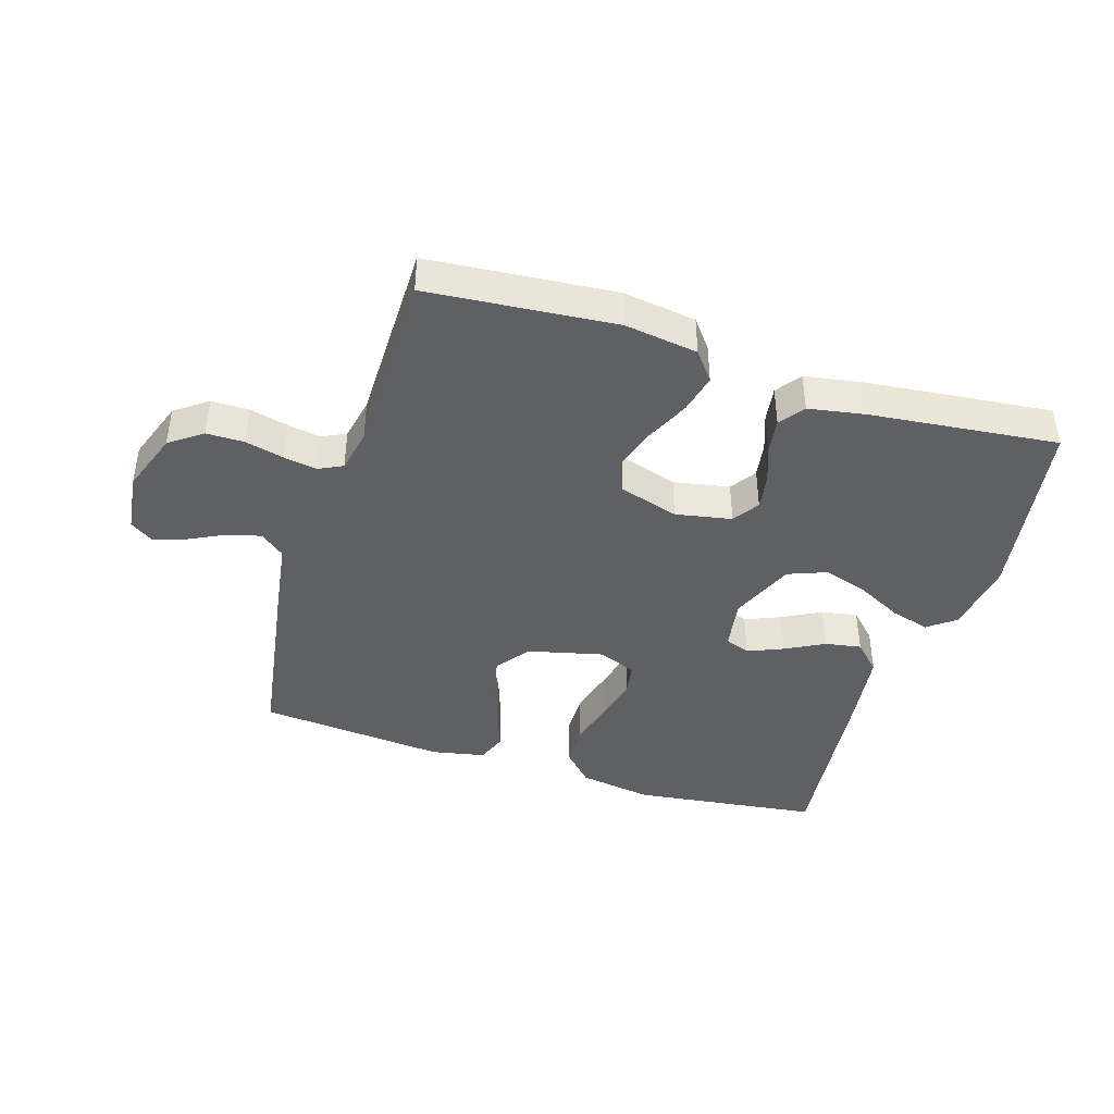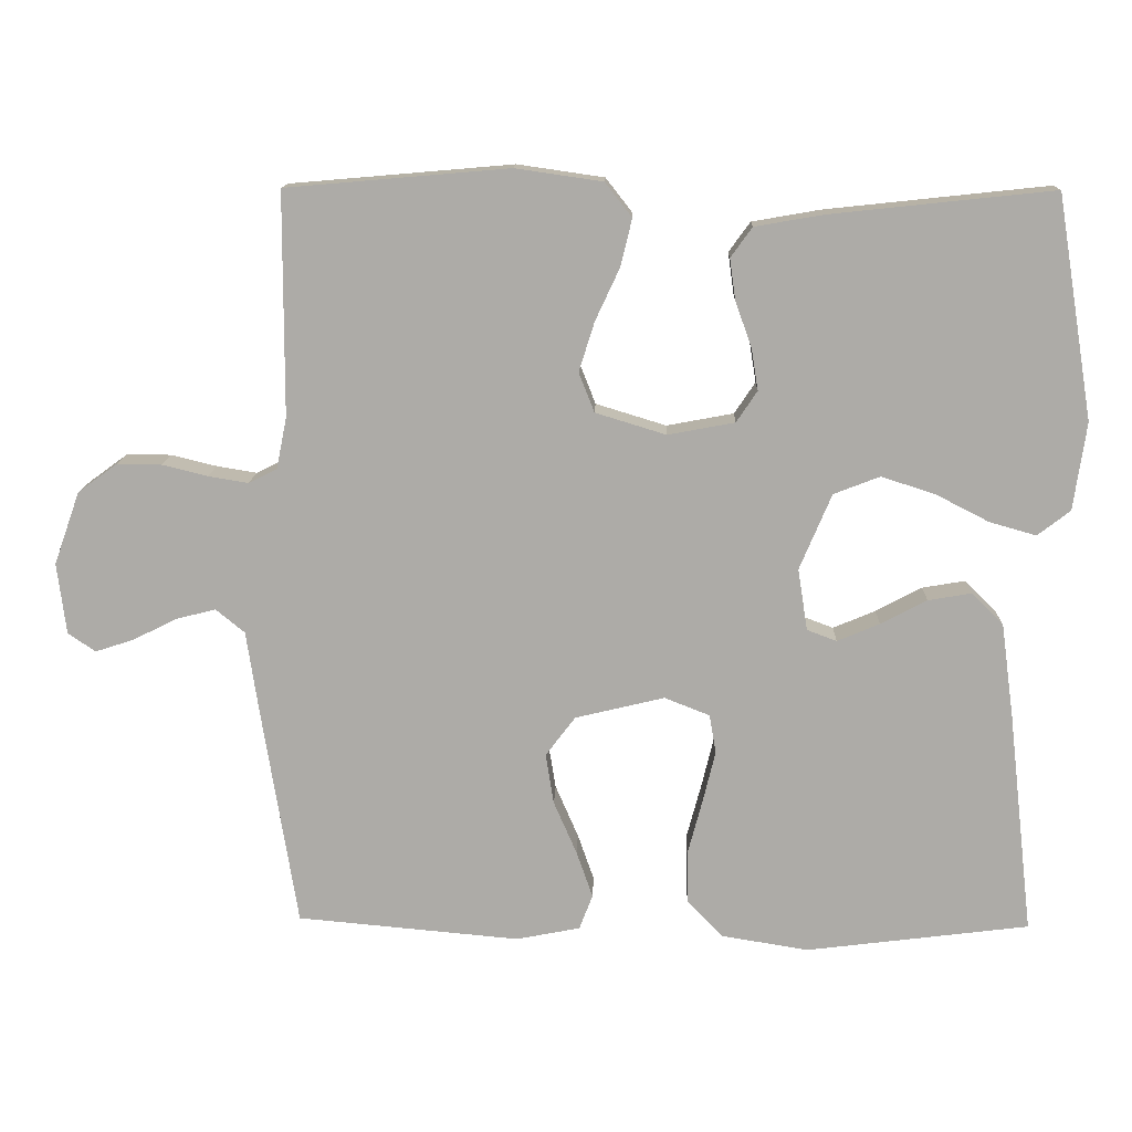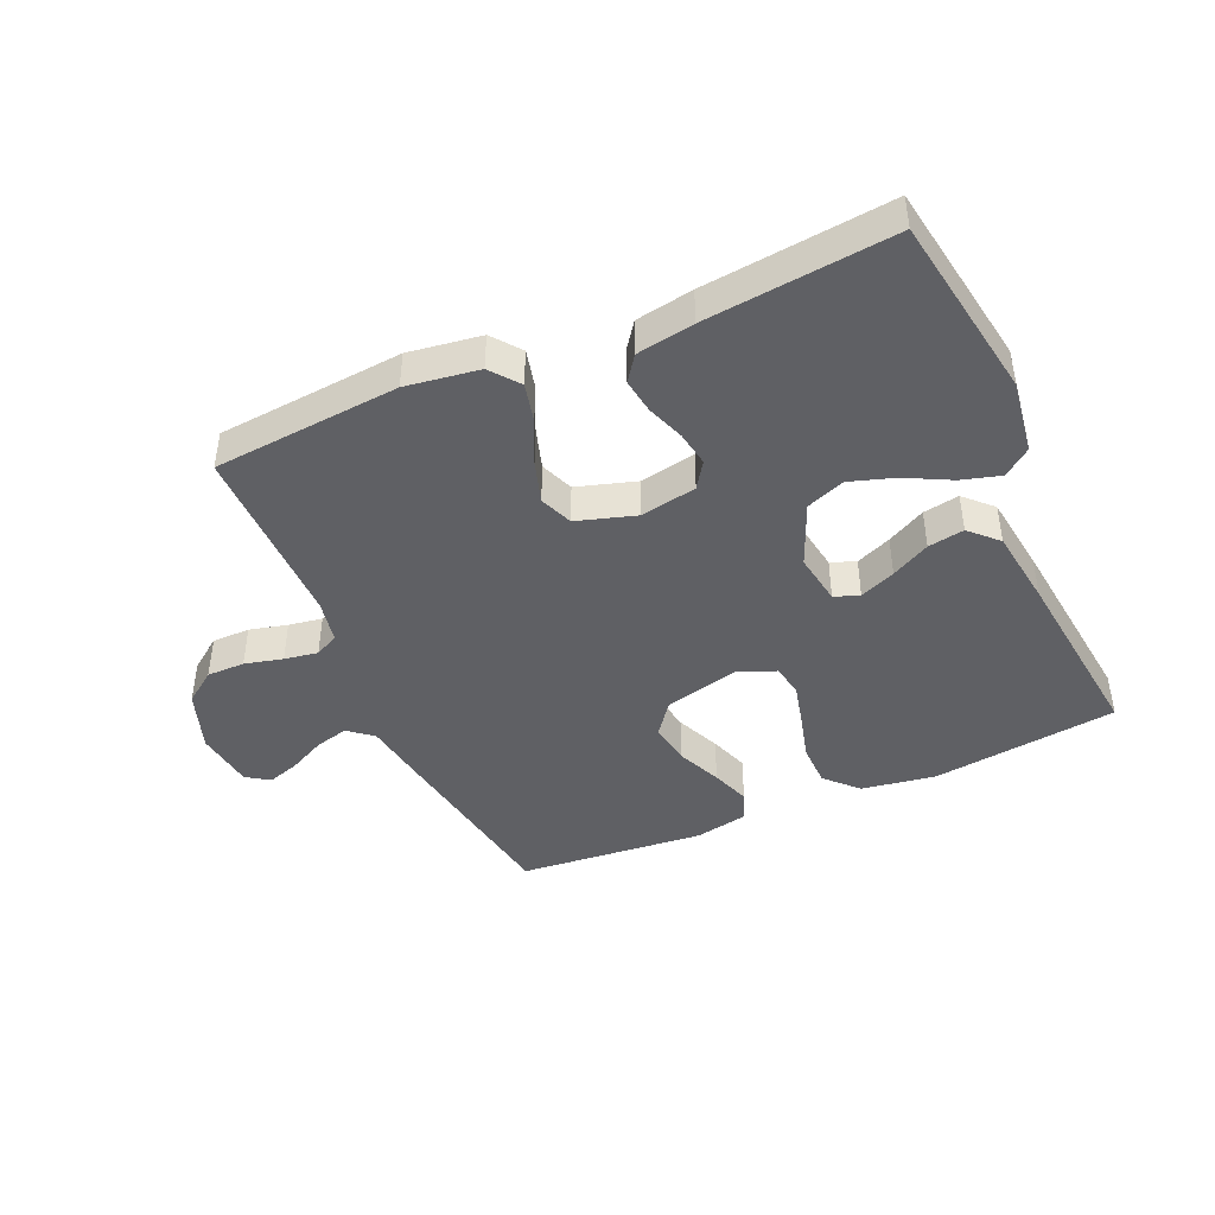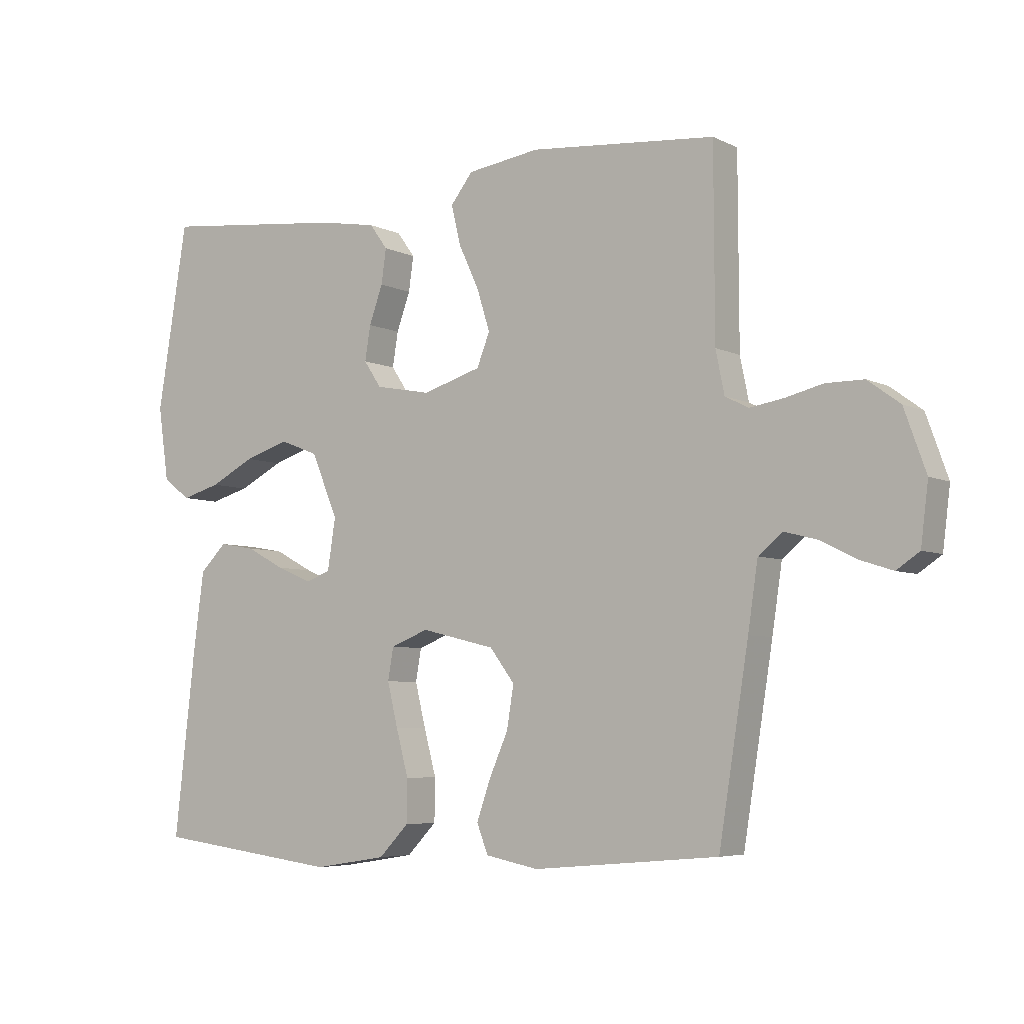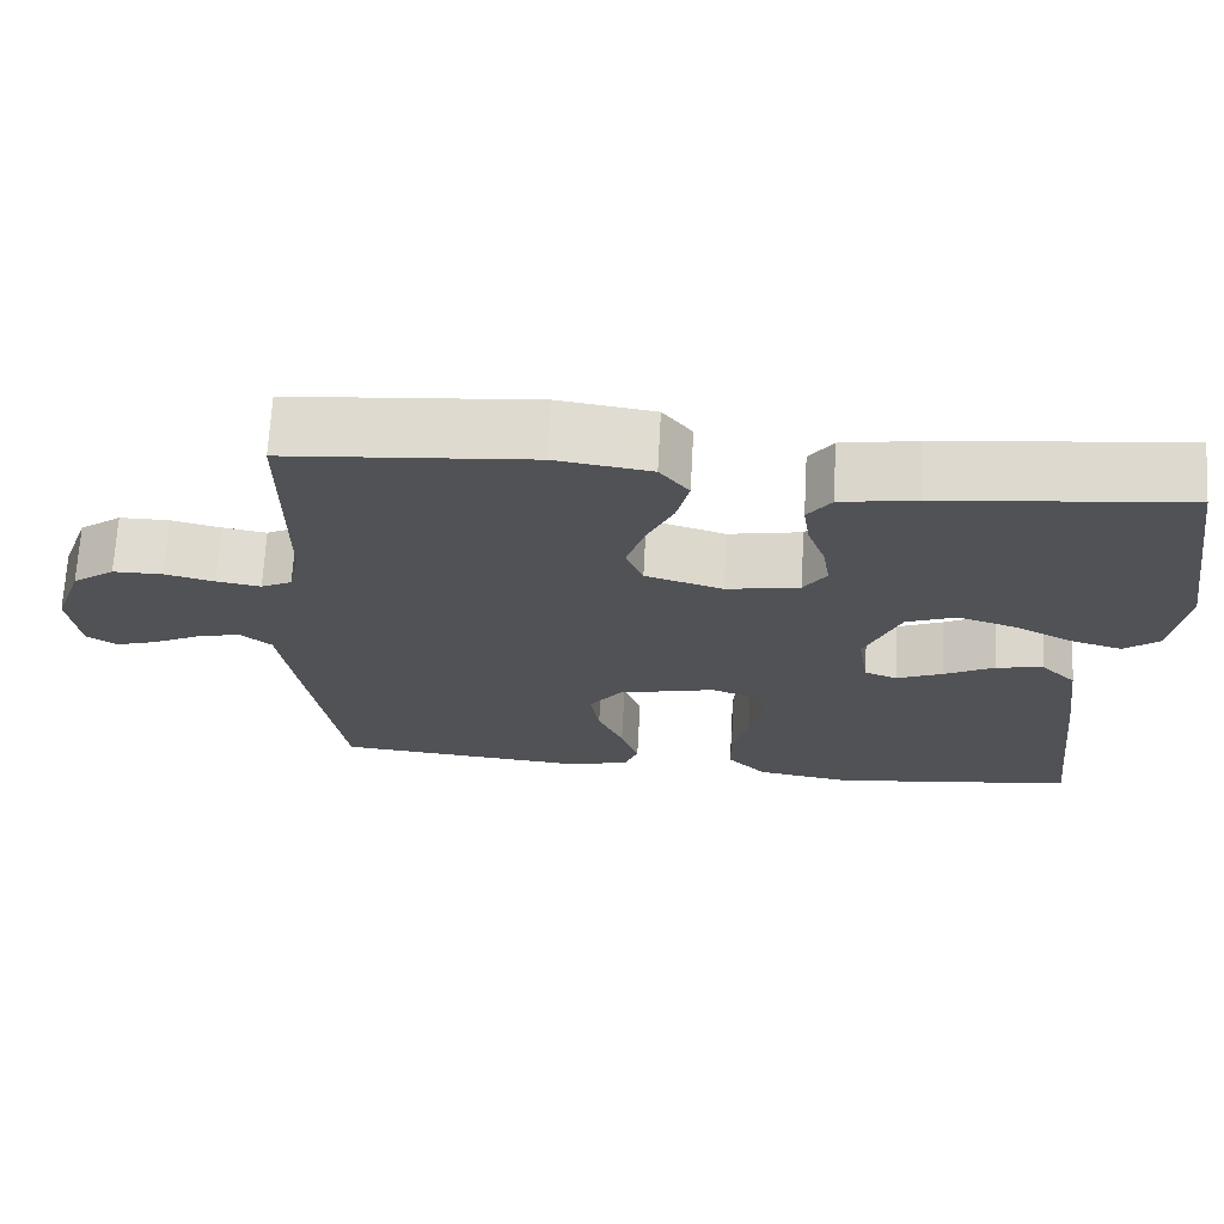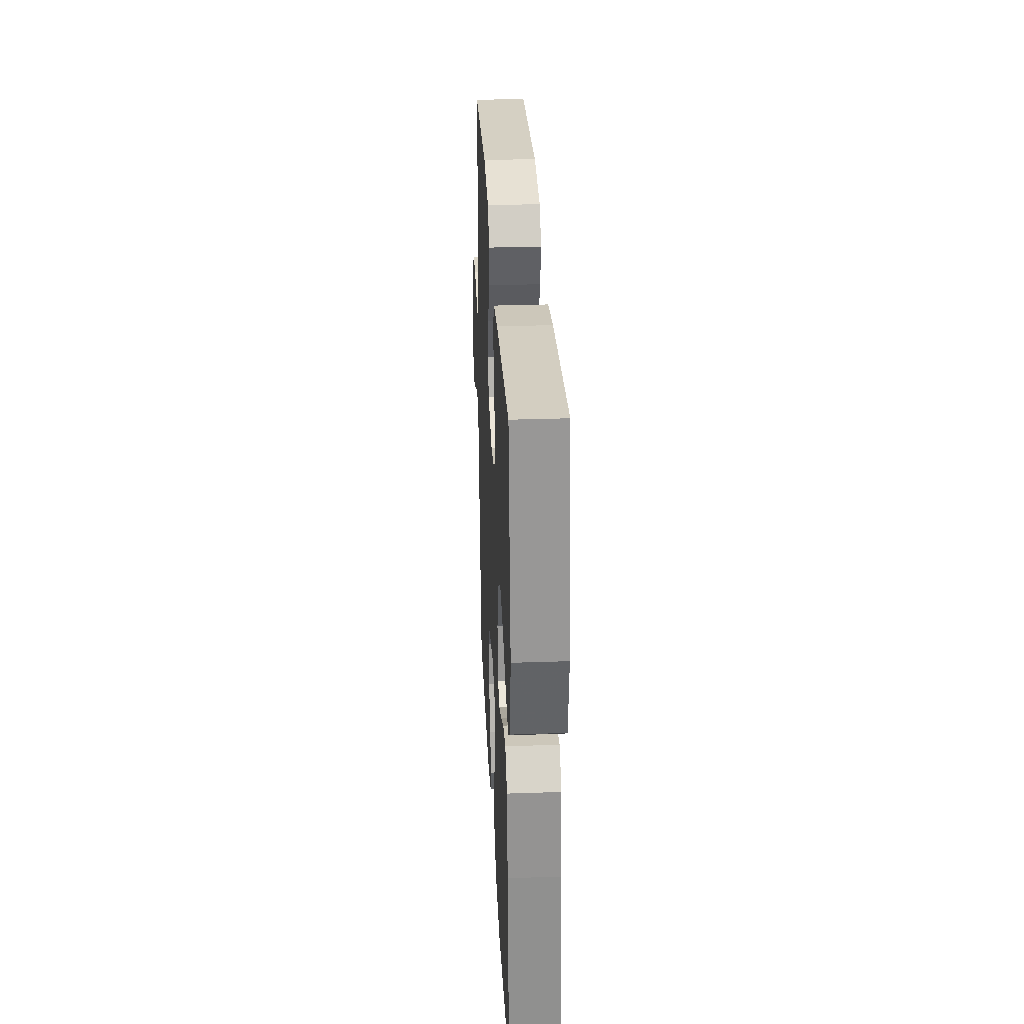
<metadata>
{"format":"obj","ext":"obj","renderer":"f3d","projection":"perspective","resolution":1024,"background":"white","views":[{"elev":-42.2,"azim":-17.4,"up":"+Y"},{"elev":13.3,"azim":1.8,"up":"+Z"},{"elev":-43.6,"azim":23.8,"up":"+Y"},{"elev":-5.5,"azim":-145.4,"up":"+Z"},{"elev":69.1,"azim":3.1,"up":"+Z"},{"elev":31.2,"azim":87.2,"up":"+Z"}]}
</metadata>
<code>
v -0.5 0.07 -0.5
v -0.548 0.07 -0.2
v -0.564 0.07 -0.093
v -0.603 0.07 -0.061
v -0.657 0.07 -0.075
v -0.715 0.07 -0.104
v -0.767 0.07 -0.121
v -0.804 0.07 -0.096
v -0.816 0.07 0
v -0.781 0.07 0.098
v -0.729 0.07 0.136
v -0.668 0.07 0.136
v -0.607 0.07 0.121
v -0.553 0.07 0.112
v -0.515 0.07 0.131
v -0.501 0.07 0.2
v -0.5 0.07 0.5
v -0.2 0.07 0.526
v -0.083 0.07 0.509
v -0.047 0.07 0.463
v -0.062 0.07 0.4
v -0.095 0.07 0.329
v -0.116 0.07 0.262
v -0.095 0.07 0.209
v 0 0.07 0.18
v 0.09 0.07 0.197
v 0.118 0.07 0.239
v 0.109 0.07 0.295
v 0.087 0.07 0.356
v 0.079 0.07 0.412
v 0.108 0.07 0.452
v 0.2 0.07 0.468
v 0.5 0.07 0.5
v 0.549 0.07 0.2
v 0.532 0.07 0.082
v 0.488 0.07 0.048
v 0.425 0.07 0.066
v 0.353 0.07 0.103
v 0.281 0.07 0.126
v 0.219 0.07 0.102
v 0.176 0.07 0
v 0.189 0.07 -0.083
v 0.229 0.07 -0.098
v 0.286 0.07 -0.074
v 0.348 0.07 -0.041
v 0.406 0.07 -0.031
v 0.449 0.07 -0.074
v 0.466 0.07 -0.2
v 0.5 0.07 -0.5
v 0.2 0.07 -0.538
v 0.082 0.07 -0.519
v 0.034 0.07 -0.469
v 0.033 0.07 -0.4
v 0.053 0.07 -0.325
v 0.07 0.07 -0.255
v 0.061 0.07 -0.203
v 0 0.07 -0.179
v -0.12 0.07 -0.208
v -0.16 0.07 -0.261
v -0.149 0.07 -0.329
v -0.118 0.07 -0.4
v -0.096 0.07 -0.463
v -0.114 0.07 -0.51
v -0.2 0.07 -0.527
v -0.5 0 -0.5
v -0.548 0 -0.2
v -0.564 0 -0.093
v -0.603 0 -0.061
v -0.657 0 -0.075
v -0.715 0 -0.104
v -0.767 0 -0.121
v -0.804 0 -0.096
v -0.816 0 0
v -0.781 0 0.098
v -0.729 0 0.136
v -0.668 0 0.136
v -0.607 0 0.121
v -0.553 0 0.112
v -0.515 0 0.131
v -0.501 0 0.2
v -0.5 0 0.5
v -0.2 0 0.526
v -0.083 0 0.509
v -0.047 0 0.463
v -0.062 0 0.4
v -0.095 0 0.329
v -0.116 0 0.262
v -0.095 0 0.209
v 0 0 0.18
v 0.09 0 0.197
v 0.118 0 0.239
v 0.109 0 0.295
v 0.087 0 0.356
v 0.079 0 0.412
v 0.108 0 0.452
v 0.2 0 0.468
v 0.5 0 0.5
v 0.549 0 0.2
v 0.532 0 0.082
v 0.488 0 0.048
v 0.425 0 0.066
v 0.353 0 0.103
v 0.281 0 0.126
v 0.219 0 0.102
v 0.176 0 0
v 0.189 0 -0.083
v 0.229 0 -0.098
v 0.286 0 -0.074
v 0.348 0 -0.041
v 0.406 0 -0.031
v 0.449 0 -0.074
v 0.466 0 -0.2
v 0.5 0 -0.5
v 0.2 0 -0.538
v 0.082 0 -0.519
v 0.034 0 -0.469
v 0.033 0 -0.4
v 0.053 0 -0.325
v 0.07 0 -0.255
v 0.061 0 -0.203
v 0 0 -0.179
v -0.12 0 -0.208
v -0.16 0 -0.261
v -0.149 0 -0.329
v -0.118 0 -0.4
v -0.096 0 -0.463
v -0.114 0 -0.51
v -0.2 0 -0.527
f 1 2 3
f 64 1 3
f 63 64 3
f 62 63 3
f 61 62 3
f 60 61 3
f 59 60 3 4
f 58 59 4
f 57 58 4
f 52 53 54
f 51 52 54
f 50 51 54
f 49 50 54
f 48 49 54
f 47 48 54
f 46 47 54
f 45 46 54
f 44 45 54
f 43 44 54 55
f 42 43 55 56
f 36 37 38
f 35 36 38
f 34 35 38
f 33 34 38
f 32 33 38
f 31 32 38
f 30 31 38
f 29 30 38
f 28 29 38
f 27 28 38 39
f 26 27 39 40
f 20 21 22
f 19 20 22
f 18 19 22
f 17 18 22
f 16 17 22
f 15 16 22 23
f 14 15 23 24
f 11 12 13
f 10 11 13
f 9 10 13
f 8 9 13
f 7 8 13
f 6 7 13
f 5 6 13
f 4 5 13 14
f 14 24 25
f 4 14 25
f 57 4 25
f 57 25 26
f 56 57 26
f 42 56 26
f 41 42 26
f 26 40 41
f 67 66 65
f 67 65 128
f 67 128 127
f 67 127 126
f 67 126 125
f 67 125 124
f 68 67 124 123
f 68 123 122
f 68 122 121
f 118 117 116
f 118 116 115
f 118 115 114
f 118 114 113
f 118 113 112
f 118 112 111
f 118 111 110
f 118 110 109
f 118 109 108
f 119 118 108 107
f 120 119 107 106
f 102 101 100
f 102 100 99
f 102 99 98
f 102 98 97
f 102 97 96
f 102 96 95
f 102 95 94
f 102 94 93
f 102 93 92
f 103 102 92 91
f 104 103 91 90
f 86 85 84
f 86 84 83
f 86 83 82
f 86 82 81
f 86 81 80
f 87 86 80 79
f 88 87 79 78
f 77 76 75
f 77 75 74
f 77 74 73
f 77 73 72
f 77 72 71
f 77 71 70
f 77 70 69
f 78 77 69 68
f 89 88 78
f 89 78 68
f 89 68 121
f 90 89 121
f 90 121 120
f 90 120 106
f 90 106 105
f 105 104 90
f 1 65 66 2
f 2 66 67 3
f 3 67 68 4
f 4 68 69 5
f 5 69 70 6
f 6 70 71 7
f 7 71 72 8
f 8 72 73 9
f 9 73 74 10
f 10 74 75 11
f 11 75 76 12
f 12 76 77 13
f 13 77 78 14
f 14 78 79 15
f 15 79 80 16
f 16 80 81 17
f 17 81 82 18
f 18 82 83 19
f 19 83 84 20
f 20 84 85 21
f 21 85 86 22
f 22 86 87 23
f 23 87 88 24
f 24 88 89 25
f 25 89 90 26
f 26 90 91 27
f 27 91 92 28
f 28 92 93 29
f 29 93 94 30
f 30 94 95 31
f 31 95 96 32
f 32 96 97 33
f 33 97 98 34
f 34 98 99 35
f 35 99 100 36
f 36 100 101 37
f 37 101 102 38
f 38 102 103 39
f 39 103 104 40
f 40 104 105 41
f 41 105 106 42
f 42 106 107 43
f 43 107 108 44
f 44 108 109 45
f 45 109 110 46
f 46 110 111 47
f 47 111 112 48
f 48 112 113 49
f 49 113 114 50
f 50 114 115 51
f 51 115 116 52
f 52 116 117 53
f 53 117 118 54
f 54 118 119 55
f 55 119 120 56
f 56 120 121 57
f 57 121 122 58
f 58 122 123 59
f 59 123 124 60
f 60 124 125 61
f 61 125 126 62
f 62 126 127 63
f 63 127 128 64
f 64 128 65 1

</code>
